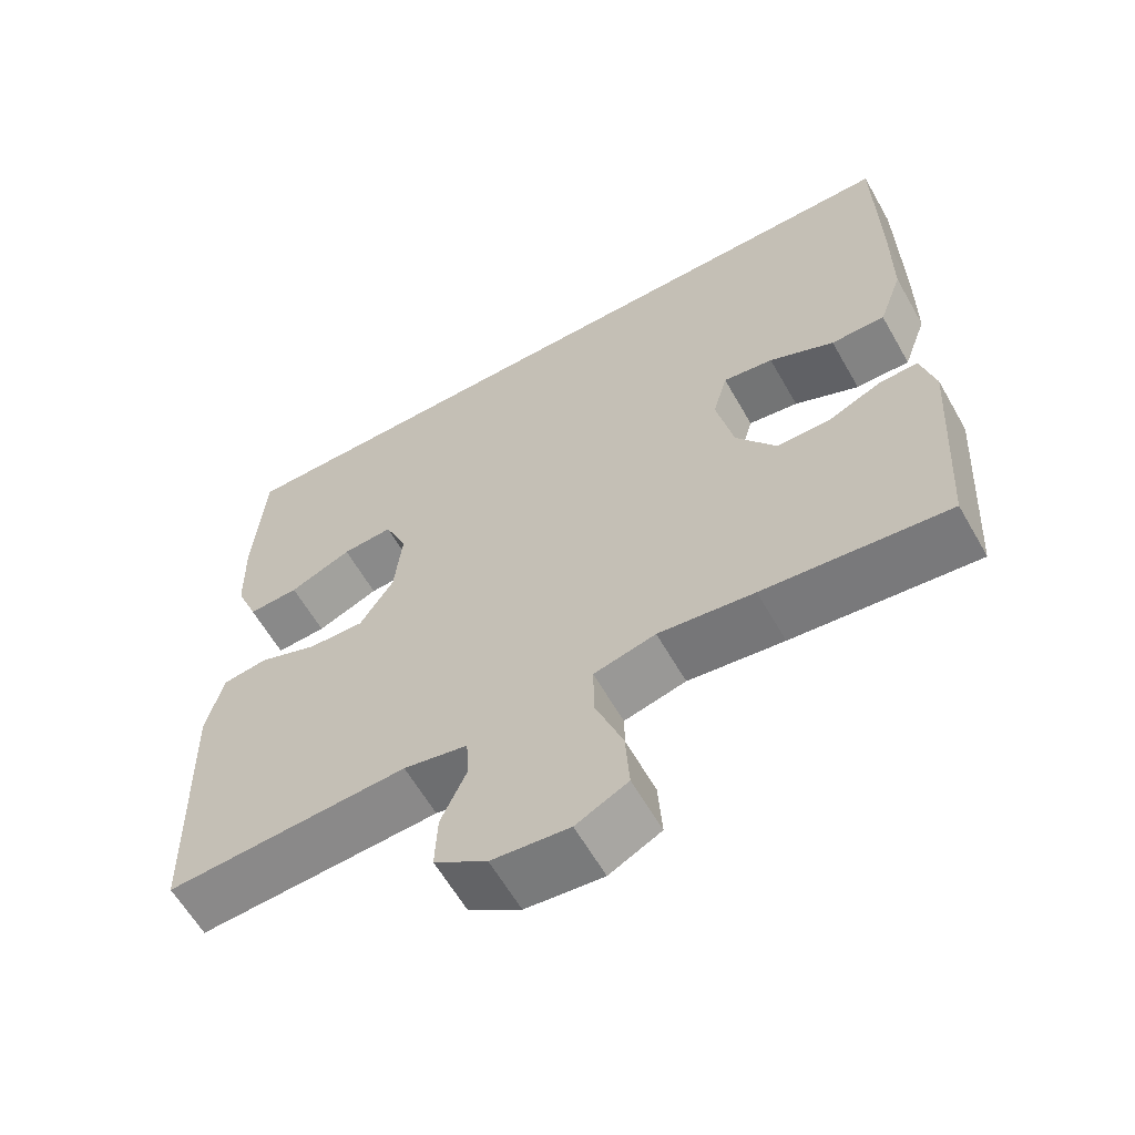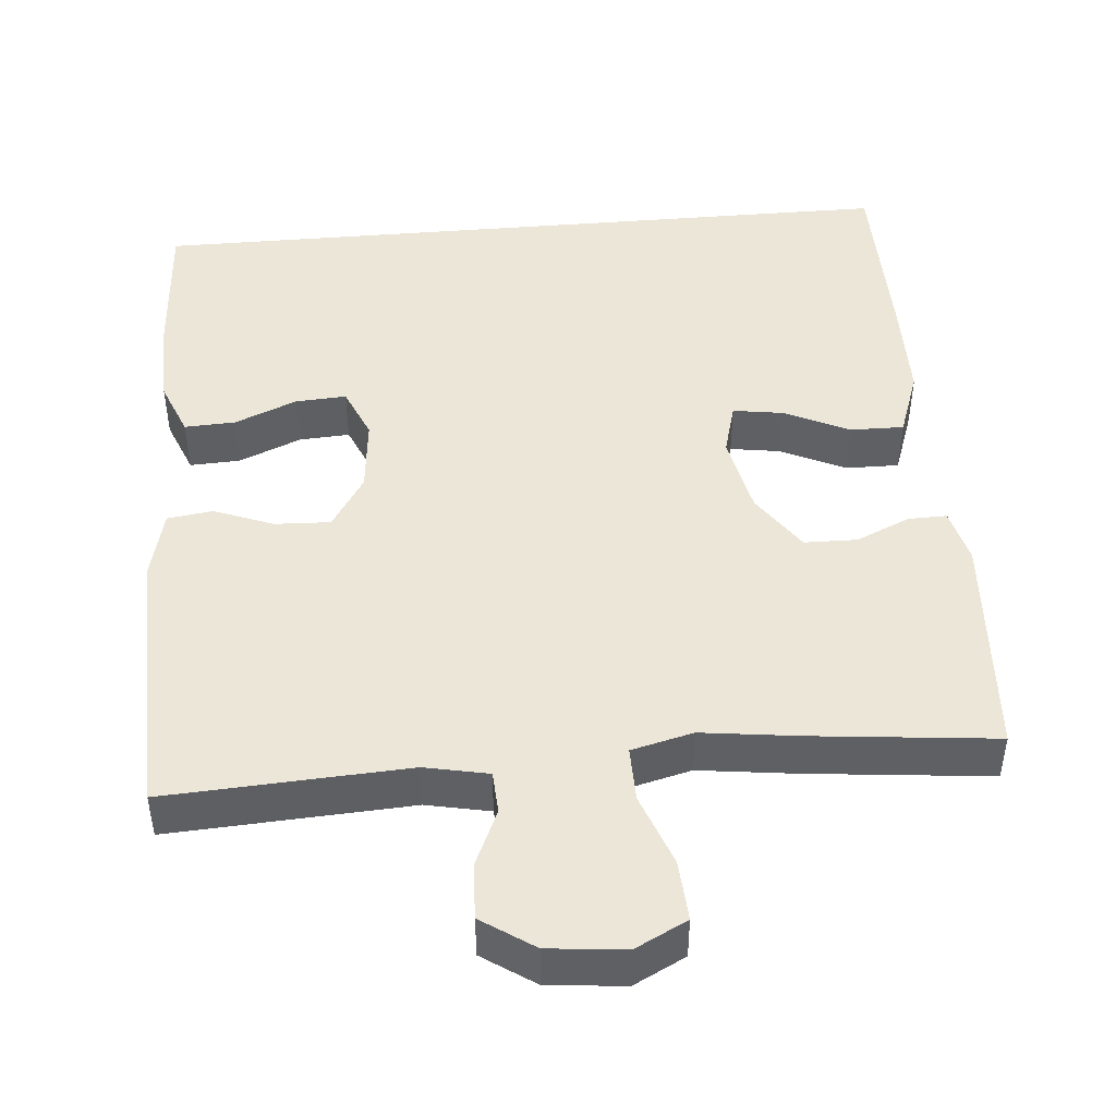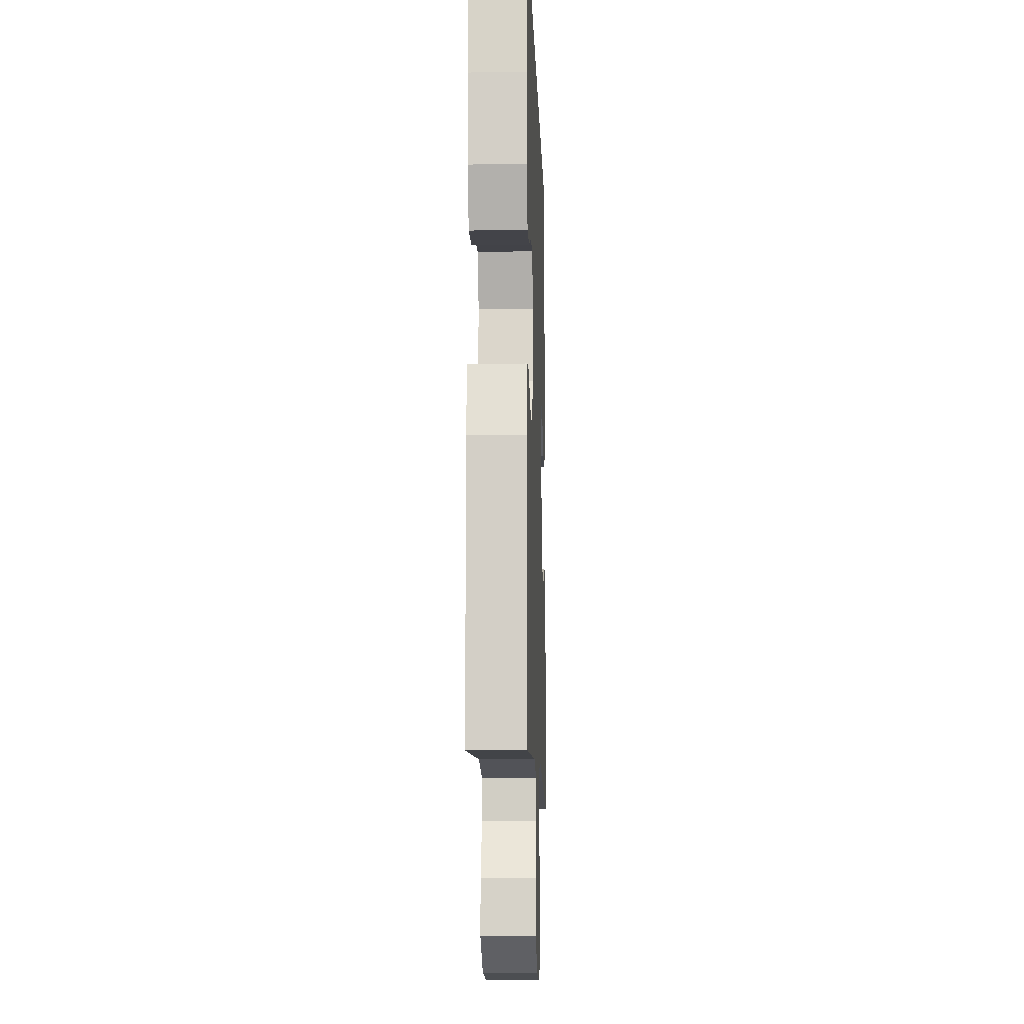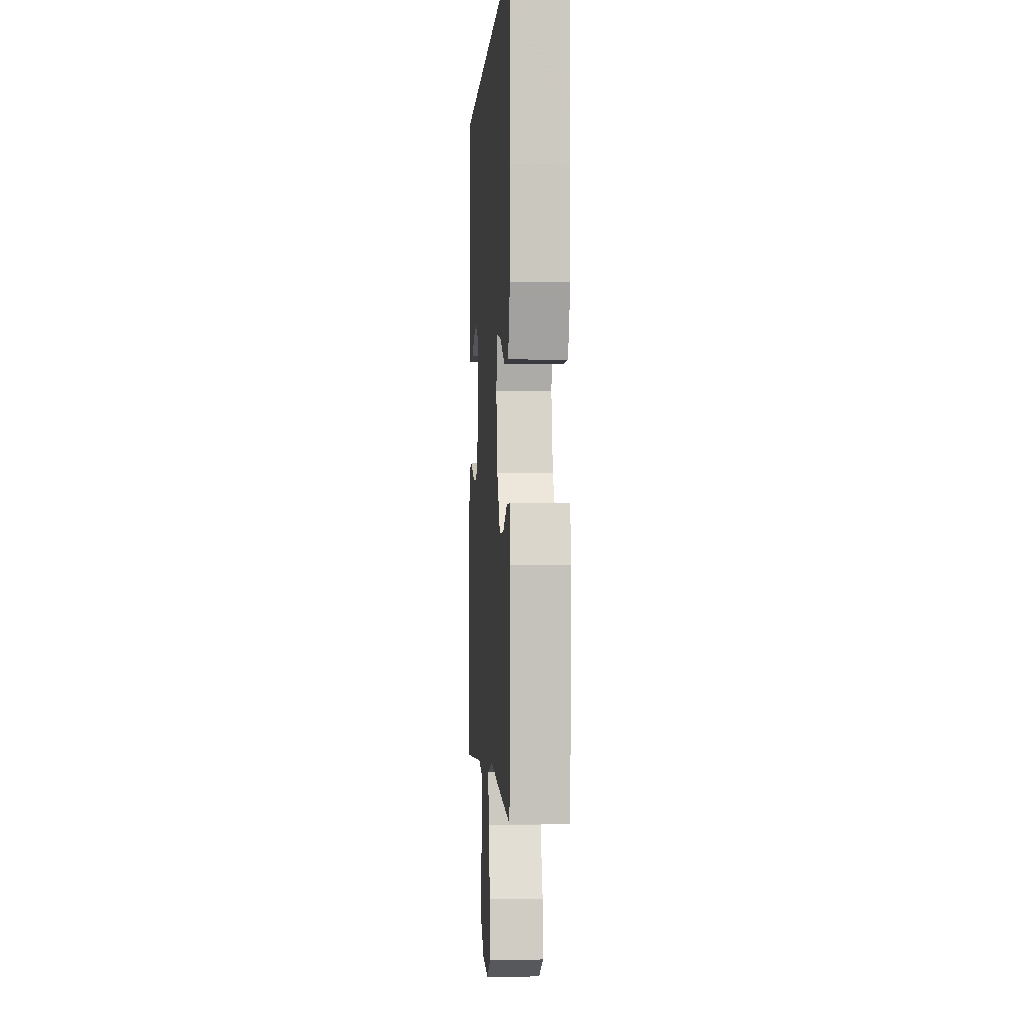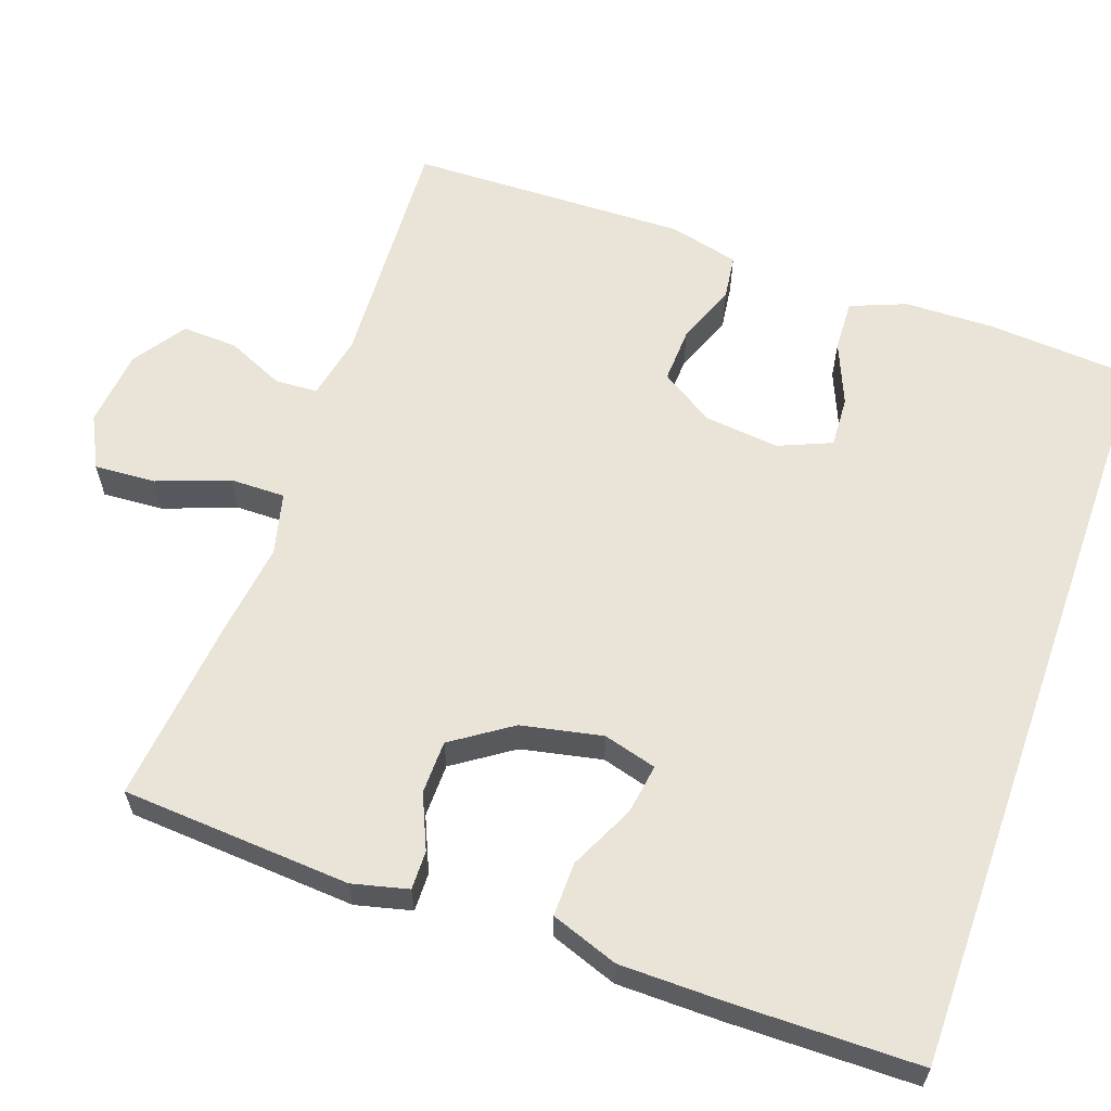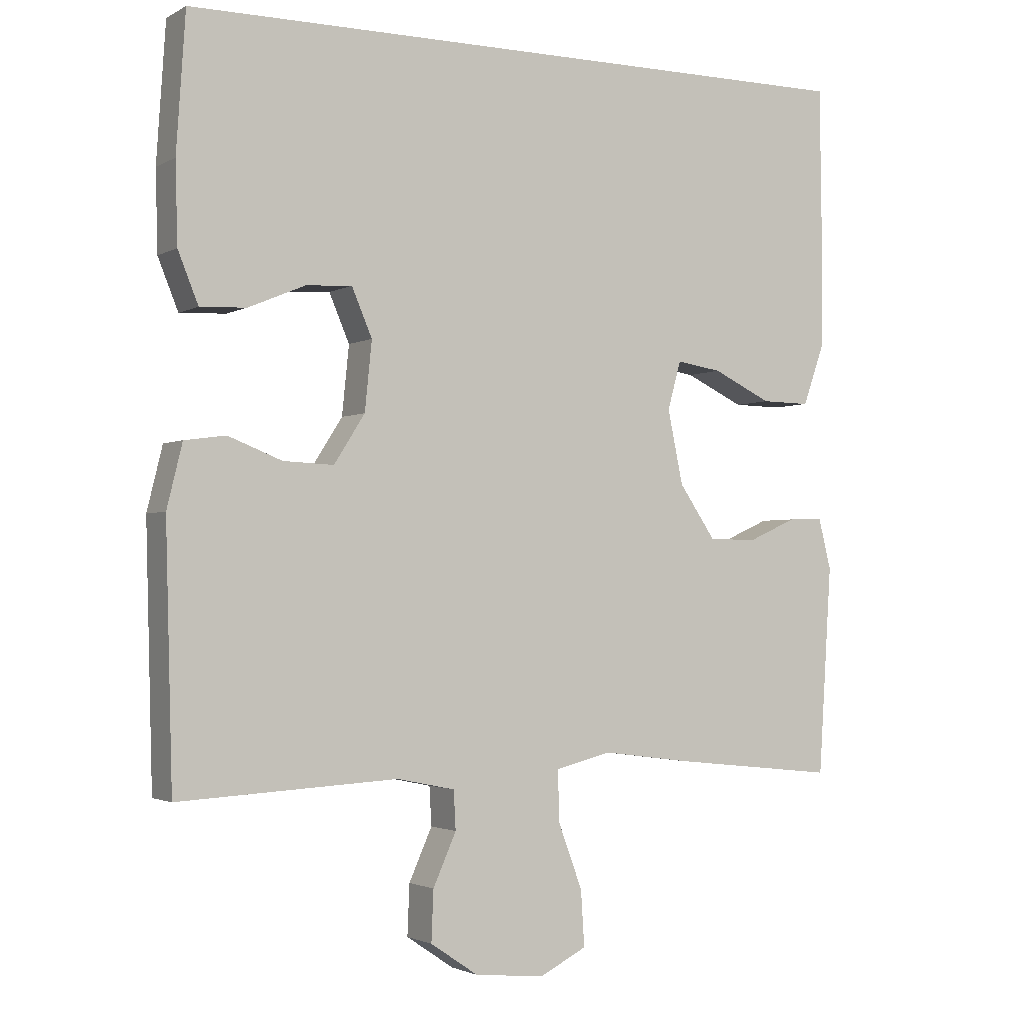
<metadata>
{"format":"obj","ext":"obj","renderer":"f3d","projection":"perspective","resolution":1024,"background":"white","views":[{"elev":-61.5,"azim":-150.3,"up":"+Z"},{"elev":46.1,"azim":175.0,"up":"+Y"},{"elev":-11.1,"azim":92.0,"up":"+Z"},{"elev":-1.5,"azim":-93.7,"up":"+Z"},{"elev":61.0,"azim":-70.4,"up":"+Y"},{"elev":-2.2,"azim":150.6,"up":"+Z"}]}
</metadata>
<code>
v -0.5 0.07 -0.5
v -0.519 0.07 -0.203
v -0.501 0.07 -0.131
v -0.451 0.07 -0.132
v -0.381 0.07 -0.163
v -0.312 0.07 -0.162
v -0.26 0.07 -0.086
v -0.238 0.07 0.019
v -0.257 0.07 0.088
v -0.322 0.07 0.078
v -0.406 0.07 0.038
v -0.476 0.07 0.037
v -0.507 0.07 0.124
v -0.508 0.07 0.26
v -0.505 0.07 0.5
v 0.487 0.07 0.5
v 0.5 0.07 0.306
v 0.497 0.07 0.192
v 0.468 0.07 0.12
v 0.402 0.07 0.123
v 0.321 0.07 0.157
v 0.255 0.07 0.161
v 0.226 0.07 0.093
v 0.236 0.07 -0.005
v 0.28 0.07 -0.074
v 0.352 0.07 -0.071
v 0.429 0.07 -0.041
v 0.488 0.07 -0.049
v 0.51 0.07 -0.139
v 0.5 0.07 -0.5
v 0.187 0.07 -0.483
v 0.104 0.07 -0.5
v 0.101 0.07 -0.555
v 0.134 0.07 -0.629
v 0.137 0.07 -0.701
v 0.069 0.07 -0.747
v -0.031 0.07 -0.757
v -0.098 0.07 -0.723
v -0.093 0.07 -0.644
v -0.058 0.07 -0.55
v -0.057 0.07 -0.479
v -0.137 0.07 -0.459
v -0.261 0.07 -0.475
v -0.5 0 -0.5
v -0.519 0 -0.203
v -0.501 0 -0.131
v -0.451 0 -0.132
v -0.381 0 -0.163
v -0.312 0 -0.162
v -0.26 0 -0.086
v -0.238 0 0.019
v -0.257 0 0.088
v -0.322 0 0.078
v -0.406 0 0.038
v -0.476 0 0.037
v -0.507 0 0.124
v -0.508 0 0.26
v -0.505 0 0.5
v 0.487 0 0.5
v 0.5 0 0.306
v 0.497 0 0.192
v 0.468 0 0.12
v 0.402 0 0.123
v 0.321 0 0.157
v 0.255 0 0.161
v 0.226 0 0.093
v 0.236 0 -0.005
v 0.28 0 -0.074
v 0.352 0 -0.071
v 0.429 0 -0.041
v 0.488 0 -0.049
v 0.51 0 -0.139
v 0.5 0 -0.5
v 0.187 0 -0.483
v 0.104 0 -0.5
v 0.101 0 -0.555
v 0.134 0 -0.629
v 0.137 0 -0.701
v 0.069 0 -0.747
v -0.031 0 -0.757
v -0.098 0 -0.723
v -0.093 0 -0.644
v -0.058 0 -0.55
v -0.057 0 -0.479
v -0.137 0 -0.459
v -0.261 0 -0.475
f 3 4 5
f 2 3 5
f 1 2 5
f 43 1 5
f 42 43 5
f 41 42 5 6
f 38 39 40
f 37 38 40
f 36 37 40
f 35 36 40
f 34 35 40
f 33 34 40
f 32 33 40 41
f 41 6 7
f 32 41 7
f 31 32 7
f 29 30 31
f 28 29 31
f 27 28 31
f 26 27 31
f 25 26 31
f 31 7 8
f 25 31 8
f 24 25 8
f 19 20 21
f 18 19 21
f 17 18 21
f 16 17 21
f 16 21 22
f 14 15 16
f 13 14 16
f 12 13 16
f 11 12 16
f 10 11 16
f 9 10 16
f 9 16 22
f 23 24 8 9
f 9 22 23
f 48 47 46
f 48 46 45
f 48 45 44
f 48 44 86
f 48 86 85
f 49 48 85 84
f 83 82 81
f 83 81 80
f 83 80 79
f 83 79 78
f 83 78 77
f 83 77 76
f 84 83 76 75
f 50 49 84
f 50 84 75
f 50 75 74
f 74 73 72
f 74 72 71
f 74 71 70
f 74 70 69
f 74 69 68
f 51 50 74
f 51 74 68
f 51 68 67
f 64 63 62
f 64 62 61
f 64 61 60
f 64 60 59
f 65 64 59
f 59 58 57
f 59 57 56
f 59 56 55
f 59 55 54
f 59 54 53
f 59 53 52
f 65 59 52
f 52 51 67 66
f 66 65 52
f 1 44 45 2
f 2 45 46 3
f 3 46 47 4
f 4 47 48 5
f 5 48 49 6
f 6 49 50 7
f 7 50 51 8
f 8 51 52 9
f 9 52 53 10
f 10 53 54 11
f 11 54 55 12
f 12 55 56 13
f 13 56 57 14
f 14 57 58 15
f 15 58 59 16
f 16 59 60 17
f 17 60 61 18
f 18 61 62 19
f 19 62 63 20
f 20 63 64 21
f 21 64 65 22
f 22 65 66 23
f 23 66 67 24
f 24 67 68 25
f 25 68 69 26
f 26 69 70 27
f 27 70 71 28
f 28 71 72 29
f 29 72 73 30
f 30 73 74 31
f 31 74 75 32
f 32 75 76 33
f 33 76 77 34
f 34 77 78 35
f 35 78 79 36
f 36 79 80 37
f 37 80 81 38
f 38 81 82 39
f 39 82 83 40
f 40 83 84 41
f 41 84 85 42
f 42 85 86 43
f 43 86 44 1

</code>
